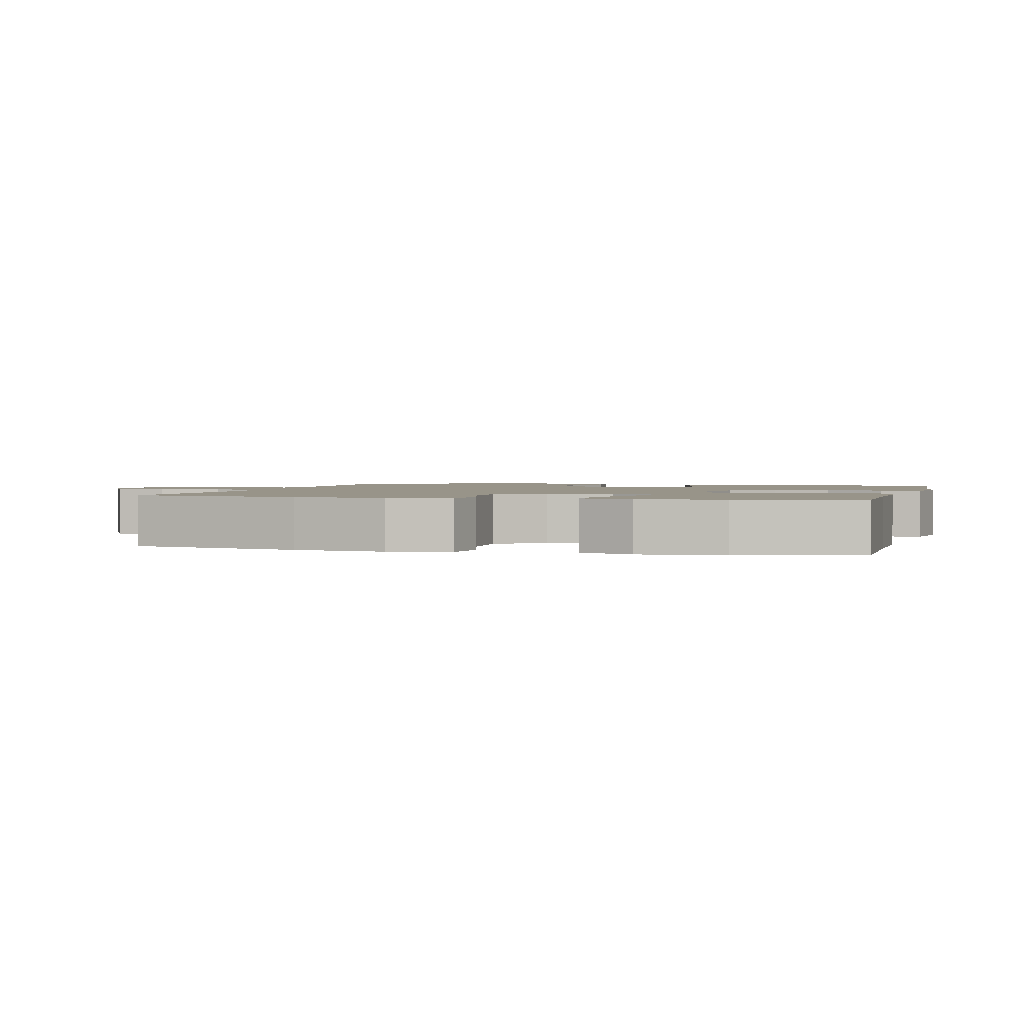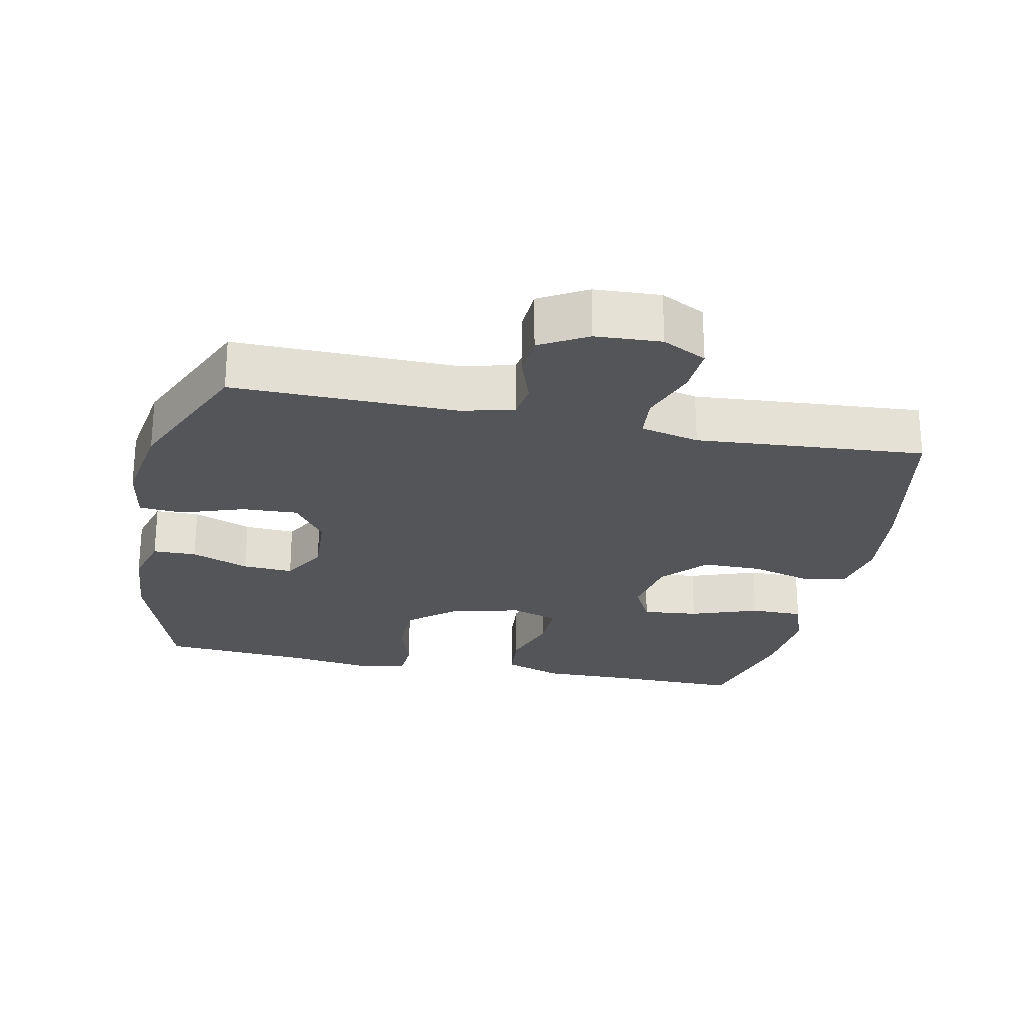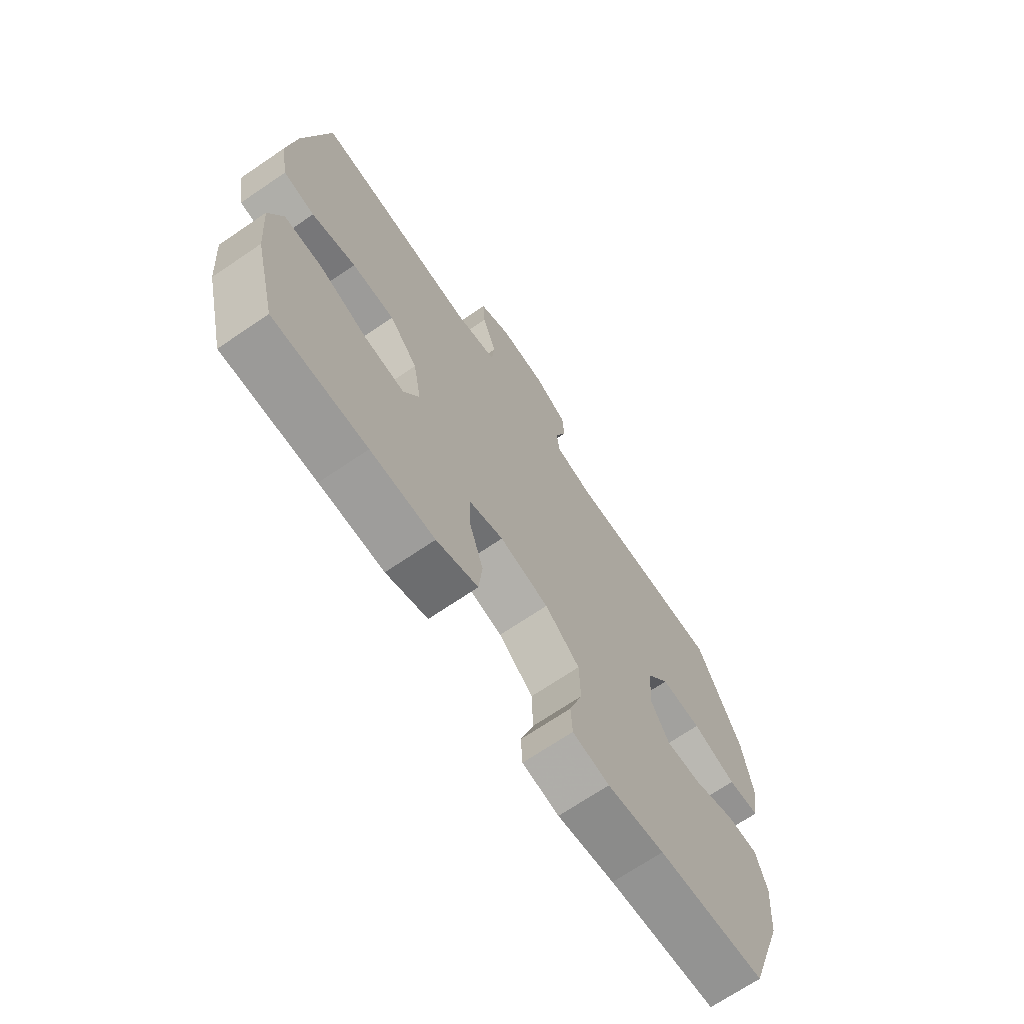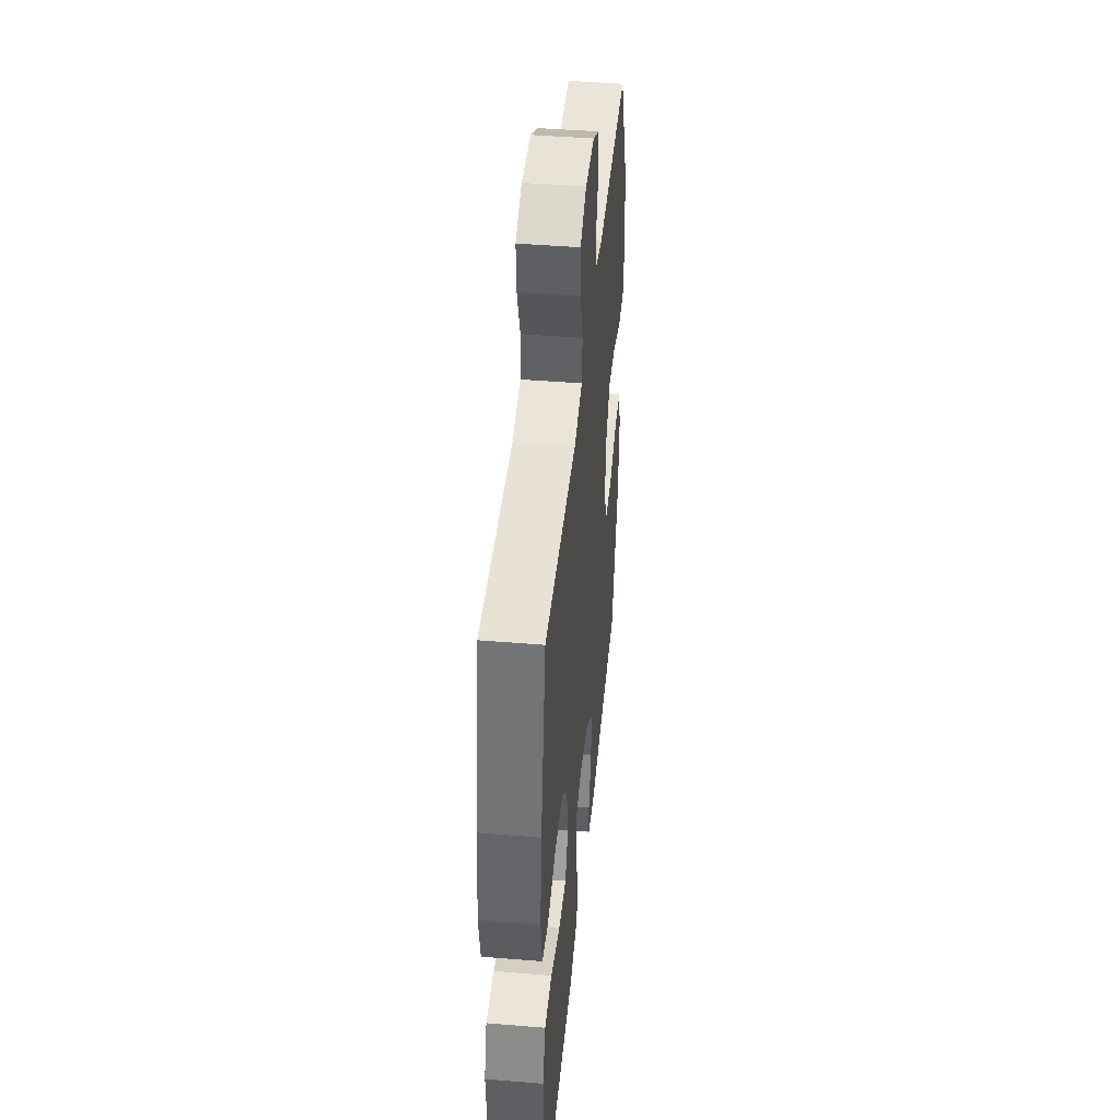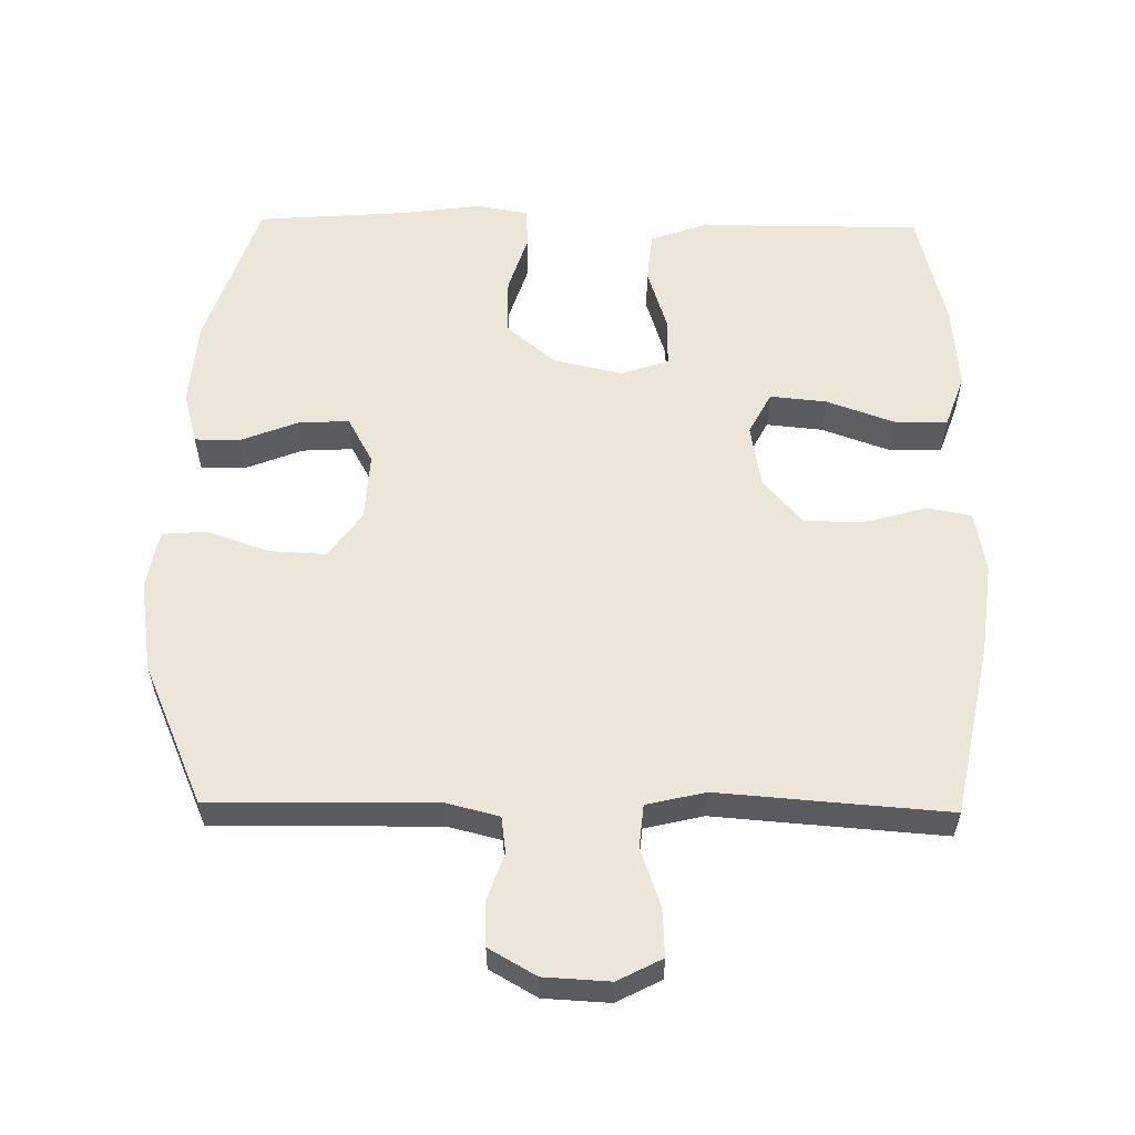
<metadata>
{"format":"obj","ext":"obj","renderer":"f3d","projection":"perspective","resolution":1024,"background":"white","views":[{"elev":1.7,"azim":104.9,"up":"+Y"},{"elev":-24.5,"azim":-11.8,"up":"+Y"},{"elev":-69.9,"azim":124.2,"up":"+Z"},{"elev":44.7,"azim":95.5,"up":"+Z"},{"elev":57.5,"azim":0.9,"up":"+Y"}]}
</metadata>
<code>
v 0.5 0.07 -0.5
v 0.312 0.07 -0.498
v 0.183 0.07 -0.5
v 0.099 0.07 -0.47
v 0.092 0.07 -0.397
v 0.121 0.07 -0.306
v 0.122 0.07 -0.235
v 0.053 0.07 -0.212
v -0.046 0.07 -0.234
v -0.116 0.07 -0.293
v -0.118 0.07 -0.376
v -0.091 0.07 -0.46
v -0.094 0.07 -0.518
v -0.168 0.07 -0.532
v -0.283 0.07 -0.516
v -0.5 0.07 -0.5
v -0.573 0.07 -0.281
v -0.583 0.07 -0.16
v -0.562 0.07 -0.083
v -0.499 0.07 -0.082
v -0.415 0.07 -0.115
v -0.342 0.07 -0.119
v -0.305 0.07 -0.052
v -0.311 0.07 0.045
v -0.358 0.07 0.111
v -0.44 0.07 0.107
v -0.529 0.07 0.076
v -0.593 0.07 0.081
v -0.608 0.07 0.167
v -0.588 0.07 0.298
v -0.5 0.07 0.5
v -0.177 0.07 0.496
v -0.101 0.07 0.515
v -0.094 0.07 0.567
v -0.118 0.07 0.636
v -0.115 0.07 0.699
v -0.047 0.07 0.738
v 0.048 0.07 0.743
v 0.112 0.07 0.71
v 0.108 0.07 0.64
v 0.079 0.07 0.557
v 0.085 0.07 0.495
v 0.17 0.07 0.475
v 0.3 0.07 0.485
v 0.5 0.07 0.5
v 0.55 0.07 0.252
v 0.566 0.07 0.12
v 0.55 0.07 0.032
v 0.487 0.07 0.02
v 0.398 0.07 0.045
v 0.312 0.07 0.045
v 0.255 0.07 -0.02
v 0.239 0.07 -0.112
v 0.271 0.07 -0.173
v 0.352 0.07 -0.165
v 0.45 0.07 -0.13
v 0.526 0.07 -0.13
v 0.553 0.07 -0.206
v 0.543 0.07 -0.327
v 0.5 0 -0.5
v 0.312 0 -0.498
v 0.183 0 -0.5
v 0.099 0 -0.47
v 0.092 0 -0.397
v 0.121 0 -0.306
v 0.122 0 -0.235
v 0.053 0 -0.212
v -0.046 0 -0.234
v -0.116 0 -0.293
v -0.118 0 -0.376
v -0.091 0 -0.46
v -0.094 0 -0.518
v -0.168 0 -0.532
v -0.283 0 -0.516
v -0.5 0 -0.5
v -0.573 0 -0.281
v -0.583 0 -0.16
v -0.562 0 -0.083
v -0.499 0 -0.082
v -0.415 0 -0.115
v -0.342 0 -0.119
v -0.305 0 -0.052
v -0.311 0 0.045
v -0.358 0 0.111
v -0.44 0 0.107
v -0.529 0 0.076
v -0.593 0 0.081
v -0.608 0 0.167
v -0.588 0 0.298
v -0.5 0 0.5
v -0.177 0 0.496
v -0.101 0 0.515
v -0.094 0 0.567
v -0.118 0 0.636
v -0.115 0 0.699
v -0.047 0 0.738
v 0.048 0 0.743
v 0.112 0 0.71
v 0.108 0 0.64
v 0.079 0 0.557
v 0.085 0 0.495
v 0.17 0 0.475
v 0.3 0 0.485
v 0.5 0 0.5
v 0.55 0 0.252
v 0.566 0 0.12
v 0.55 0 0.032
v 0.487 0 0.02
v 0.398 0 0.045
v 0.312 0 0.045
v 0.255 0 -0.02
v 0.239 0 -0.112
v 0.271 0 -0.173
v 0.352 0 -0.165
v 0.45 0 -0.13
v 0.526 0 -0.13
v 0.553 0 -0.206
v 0.543 0 -0.327
f 59 1 2
f 58 59 2
f 57 58 2
f 56 57 2
f 55 56 2
f 4 5 6
f 3 4 6
f 2 3 6
f 55 2 6
f 54 55 6
f 53 54 6 7
f 52 53 7 8
f 51 52 8 9
f 48 49 50
f 47 48 50
f 46 47 50
f 45 46 50
f 44 45 50
f 43 44 50
f 42 43 50 51
f 39 40 41
f 38 39 41
f 37 38 41
f 36 37 41
f 35 36 41
f 34 35 41
f 33 34 41 42
f 42 51 9
f 33 42 9
f 32 33 9
f 30 31 32
f 29 30 32
f 28 29 32
f 27 28 32
f 26 27 32
f 19 20 21
f 18 19 21
f 17 18 21
f 16 17 21
f 15 16 21
f 15 21 22
f 14 15 22
f 13 14 22
f 12 13 22
f 11 12 22
f 10 11 22 23
f 10 23 24
f 9 10 24
f 32 9 24
f 32 24 25
f 25 26 32
f 61 60 118
f 61 118 117
f 61 117 116
f 61 116 115
f 61 115 114
f 65 64 63
f 65 63 62
f 65 62 61
f 65 61 114
f 65 114 113
f 66 65 113 112
f 67 66 112 111
f 68 67 111 110
f 109 108 107
f 109 107 106
f 109 106 105
f 109 105 104
f 109 104 103
f 109 103 102
f 110 109 102 101
f 100 99 98
f 100 98 97
f 100 97 96
f 100 96 95
f 100 95 94
f 100 94 93
f 101 100 93 92
f 68 110 101
f 68 101 92
f 68 92 91
f 91 90 89
f 91 89 88
f 91 88 87
f 91 87 86
f 91 86 85
f 80 79 78
f 80 78 77
f 80 77 76
f 80 76 75
f 80 75 74
f 81 80 74
f 81 74 73
f 81 73 72
f 81 72 71
f 81 71 70
f 82 81 70 69
f 83 82 69
f 83 69 68
f 83 68 91
f 84 83 91
f 91 85 84
f 1 60 61 2
f 2 61 62 3
f 3 62 63 4
f 4 63 64 5
f 5 64 65 6
f 6 65 66 7
f 7 66 67 8
f 8 67 68 9
f 9 68 69 10
f 10 69 70 11
f 11 70 71 12
f 12 71 72 13
f 13 72 73 14
f 14 73 74 15
f 15 74 75 16
f 16 75 76 17
f 17 76 77 18
f 18 77 78 19
f 19 78 79 20
f 20 79 80 21
f 21 80 81 22
f 22 81 82 23
f 23 82 83 24
f 24 83 84 25
f 25 84 85 26
f 26 85 86 27
f 27 86 87 28
f 28 87 88 29
f 29 88 89 30
f 30 89 90 31
f 31 90 91 32
f 32 91 92 33
f 33 92 93 34
f 34 93 94 35
f 35 94 95 36
f 36 95 96 37
f 37 96 97 38
f 38 97 98 39
f 39 98 99 40
f 40 99 100 41
f 41 100 101 42
f 42 101 102 43
f 43 102 103 44
f 44 103 104 45
f 45 104 105 46
f 46 105 106 47
f 47 106 107 48
f 48 107 108 49
f 49 108 109 50
f 50 109 110 51
f 51 110 111 52
f 52 111 112 53
f 53 112 113 54
f 54 113 114 55
f 55 114 115 56
f 56 115 116 57
f 57 116 117 58
f 58 117 118 59
f 59 118 60 1

</code>
